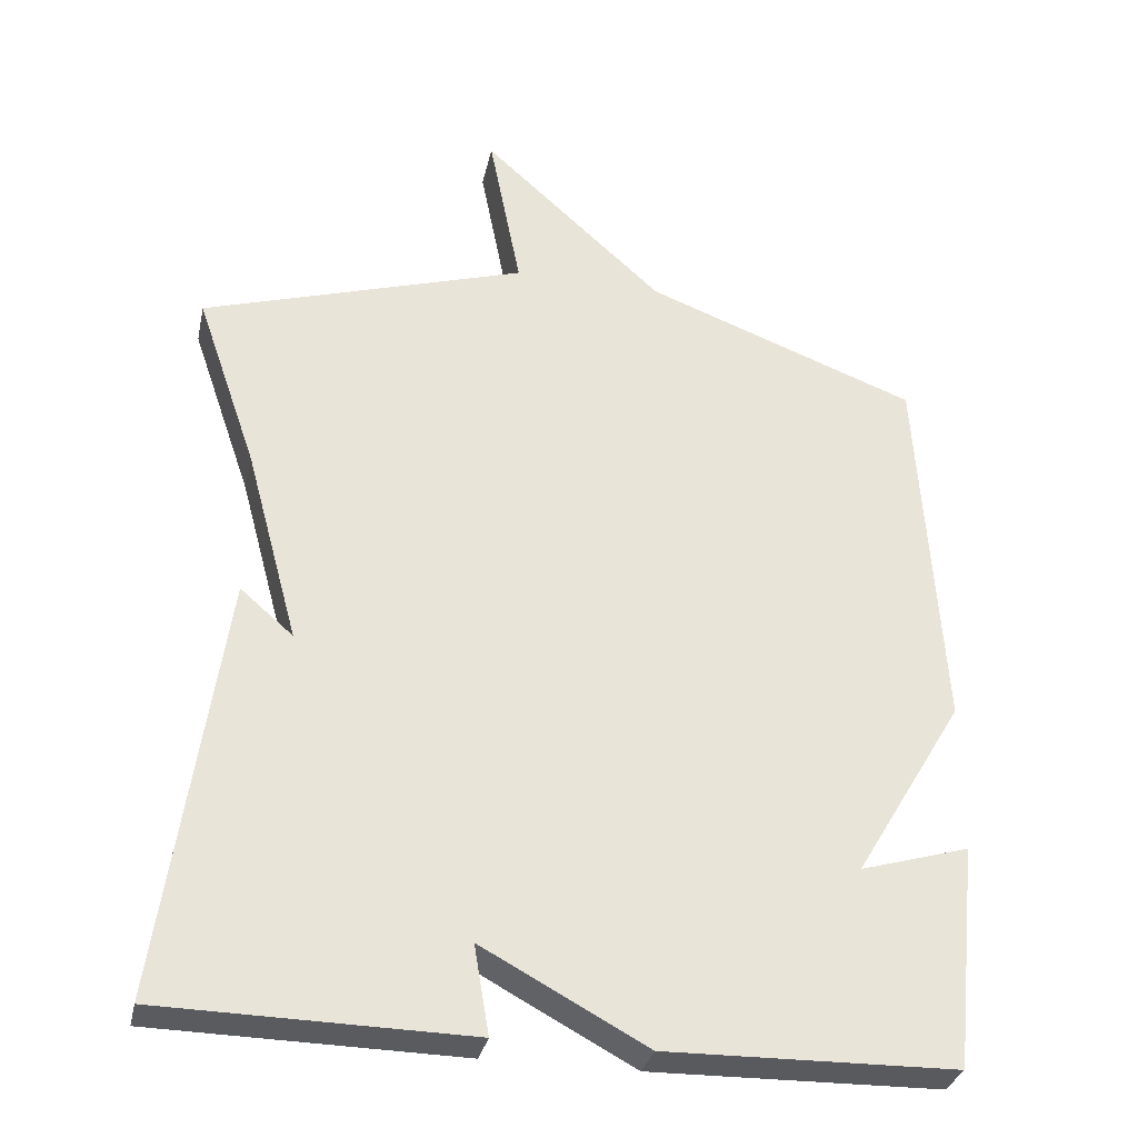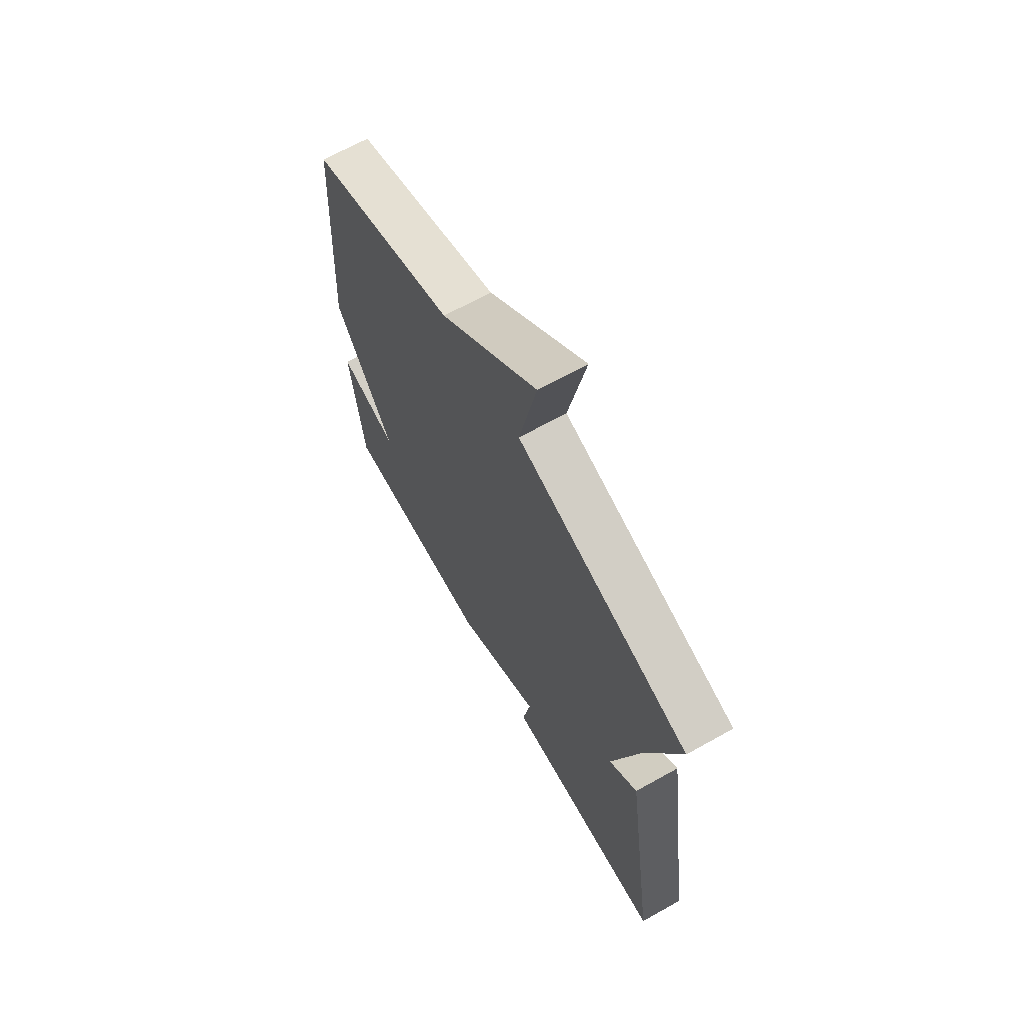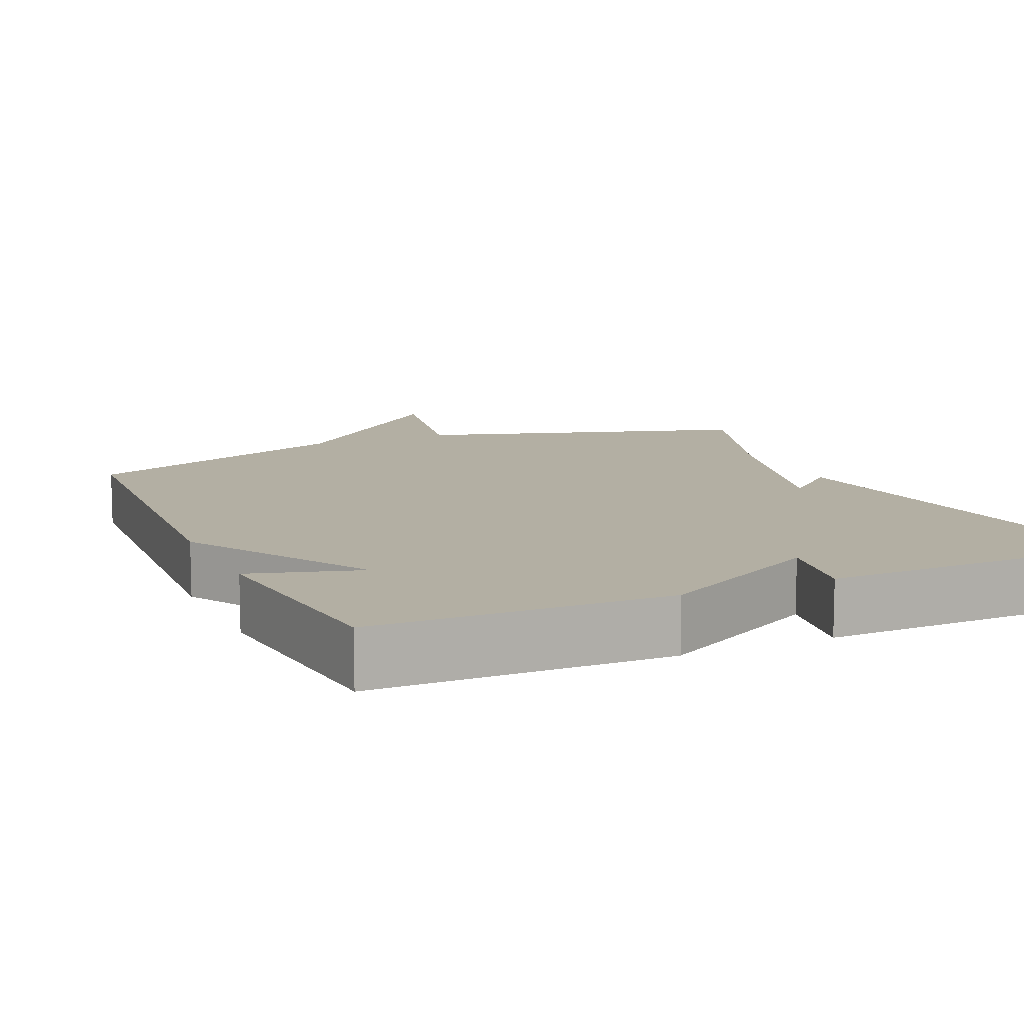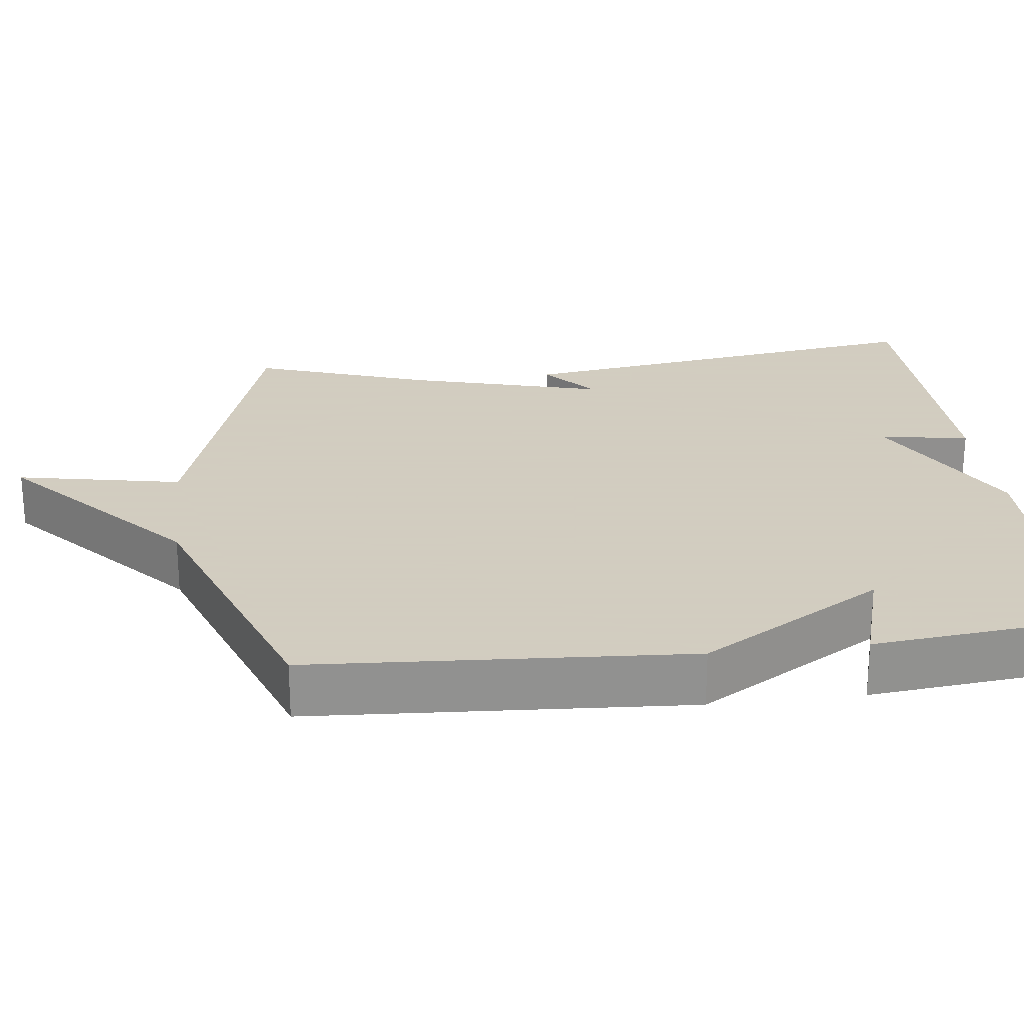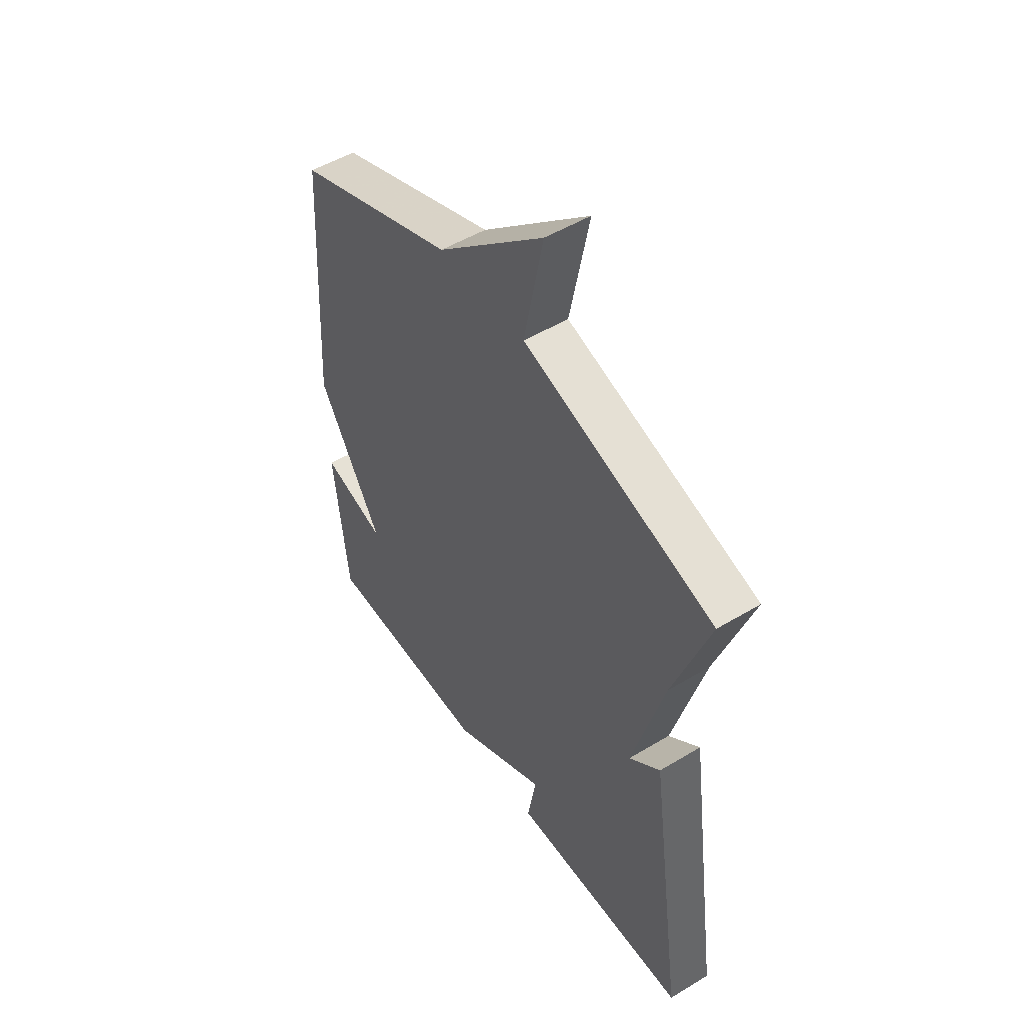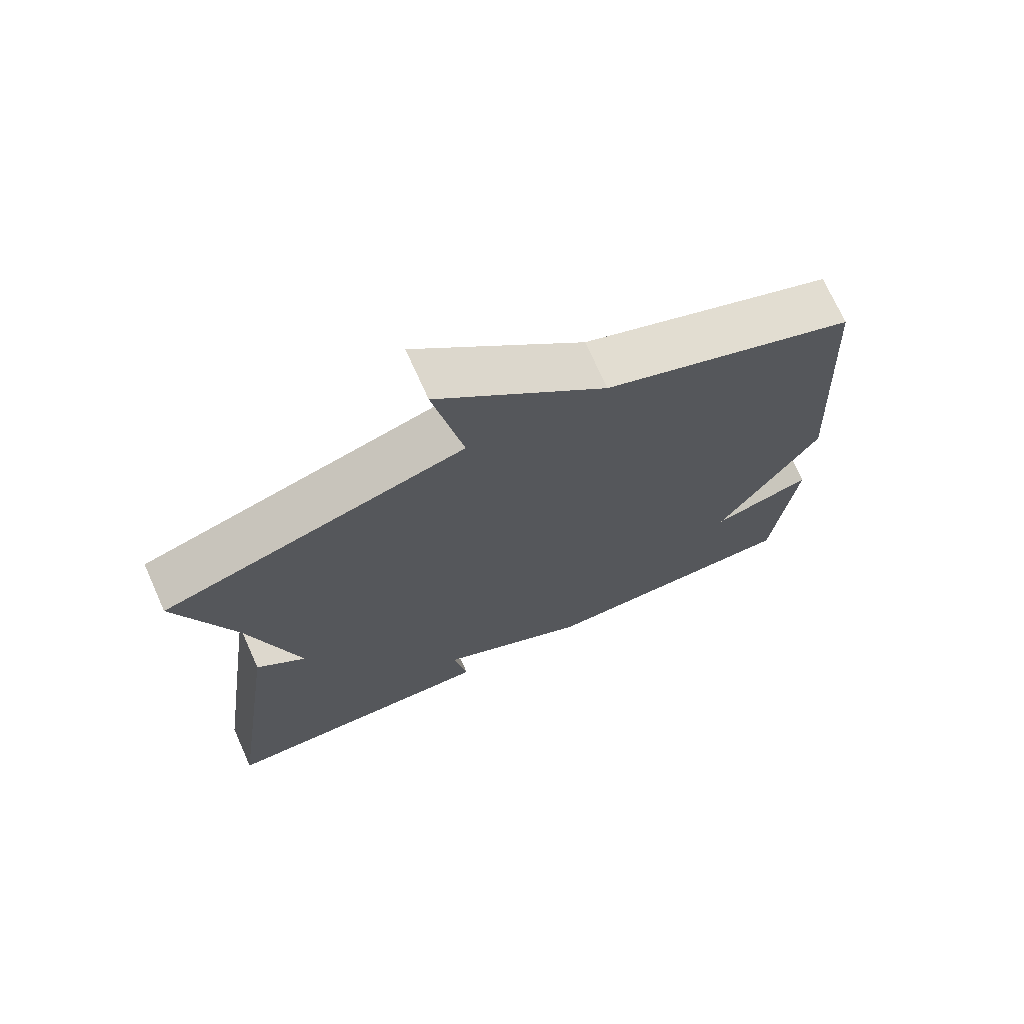
<metadata>
{"format":"obj","ext":"obj","renderer":"f3d","projection":"perspective","resolution":1024,"background":"white","views":[{"elev":-31.8,"azim":-12.3,"up":"+Z"},{"elev":67.6,"azim":-119.2,"up":"+Z"},{"elev":11.1,"azim":155.9,"up":"+Y"},{"elev":24.3,"azim":83.1,"up":"+Y"},{"elev":51.1,"azim":-123.3,"up":"+Z"},{"elev":71.9,"azim":-24.2,"up":"+Z"}]}
</metadata>
<code>
v -0.5 0.07 0.5
v -0.065 0.07 0.635
v -0.108 0.07 0.854
v 0.135 0.07 0.635
v 0.5 0.07 0.5
v 0.531 0.07 -0.001
v 0.385 0.07 -0.244
v 0.531 0.07 -0.201
v 0.5 0.07 -0.5
v 0.112 0.07 -0.507
v -0.108 0.07 -0.389
v -0.088 0.07 -0.507
v -0.5 0.07 -0.5
v -0.419 0.07 0.066
v -0.348 0.07 0.005
v -0.419 0.07 0.266
v -0.5 0 0.5
v -0.065 0 0.635
v -0.108 0 0.854
v 0.135 0 0.635
v 0.5 0 0.5
v 0.531 0 -0.001
v 0.385 0 -0.244
v 0.531 0 -0.201
v 0.5 0 -0.5
v 0.112 0 -0.507
v -0.108 0 -0.389
v -0.088 0 -0.507
v -0.5 0 -0.5
v -0.419 0 0.066
v -0.348 0 0.005
v -0.419 0 0.266
f 13 14 15
f 12 13 15
f 11 12 15
f 11 15 16
f 16 1 2
f 11 16 2
f 10 11 2
f 7 8 9 10
f 7 10 2
f 6 7 2
f 5 6 2
f 4 5 2
f 2 3 4
f 31 30 29
f 31 29 28
f 31 28 27
f 32 31 27
f 18 17 32
f 18 32 27
f 18 27 26
f 26 25 24 23
f 18 26 23
f 18 23 22
f 18 22 21
f 18 21 20
f 20 19 18
f 1 17 18 2
f 2 18 19 3
f 3 19 20 4
f 4 20 21 5
f 5 21 22 6
f 6 22 23 7
f 7 23 24 8
f 8 24 25 9
f 9 25 26 10
f 10 26 27 11
f 11 27 28 12
f 12 28 29 13
f 13 29 30 14
f 14 30 31 15
f 15 31 32 16
f 16 32 17 1

</code>
